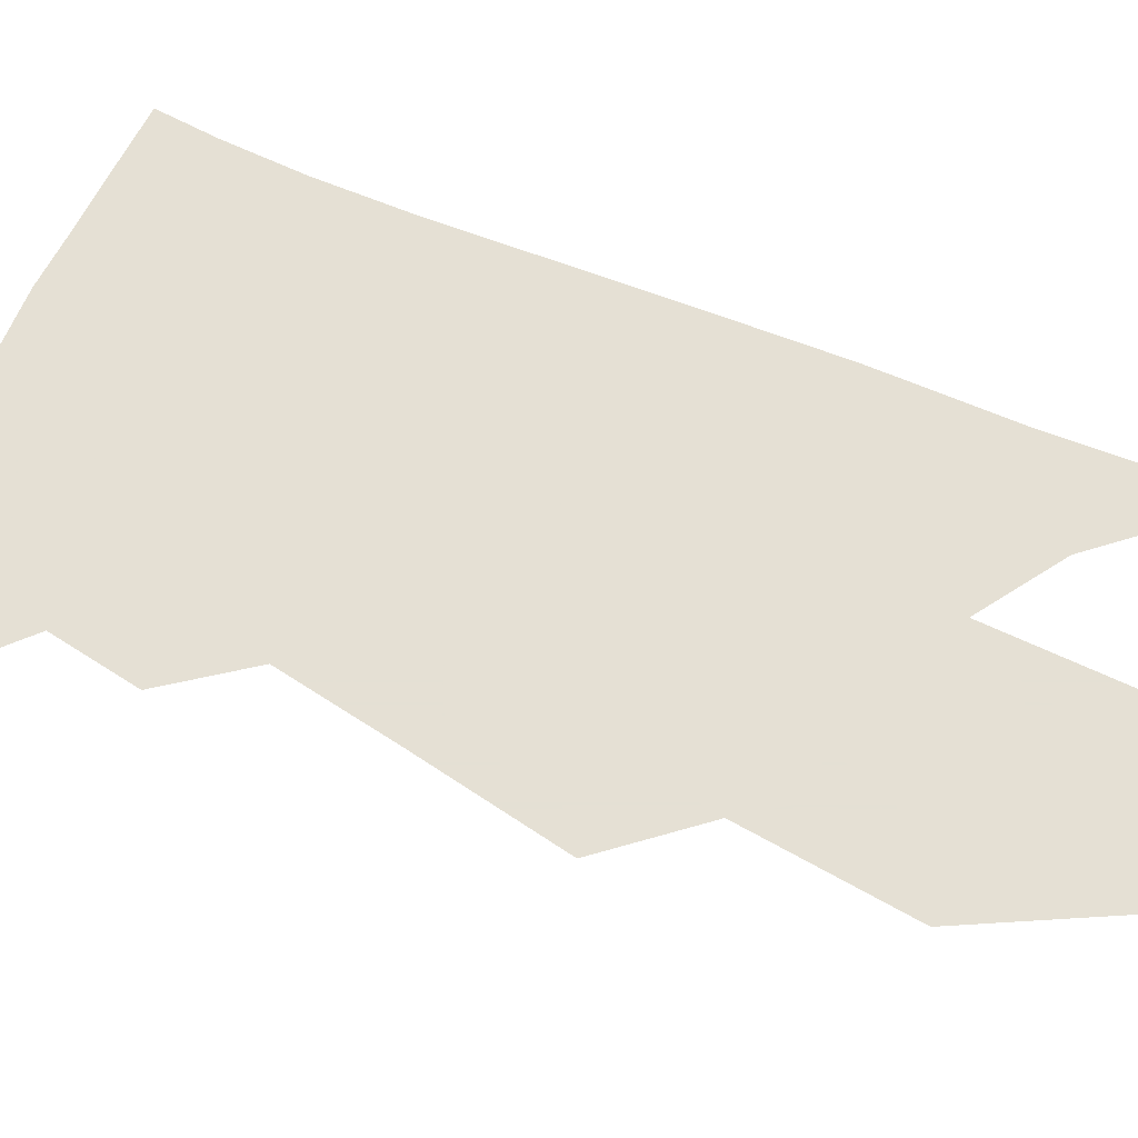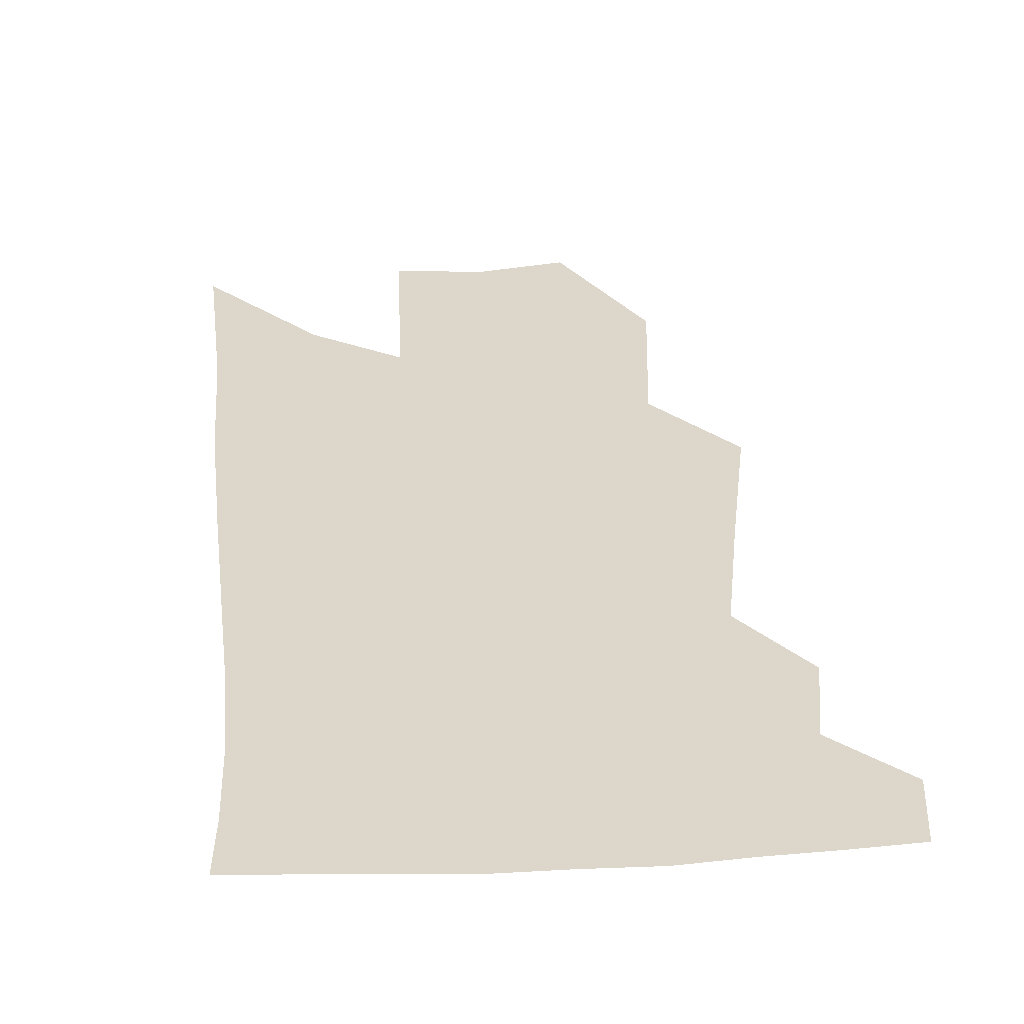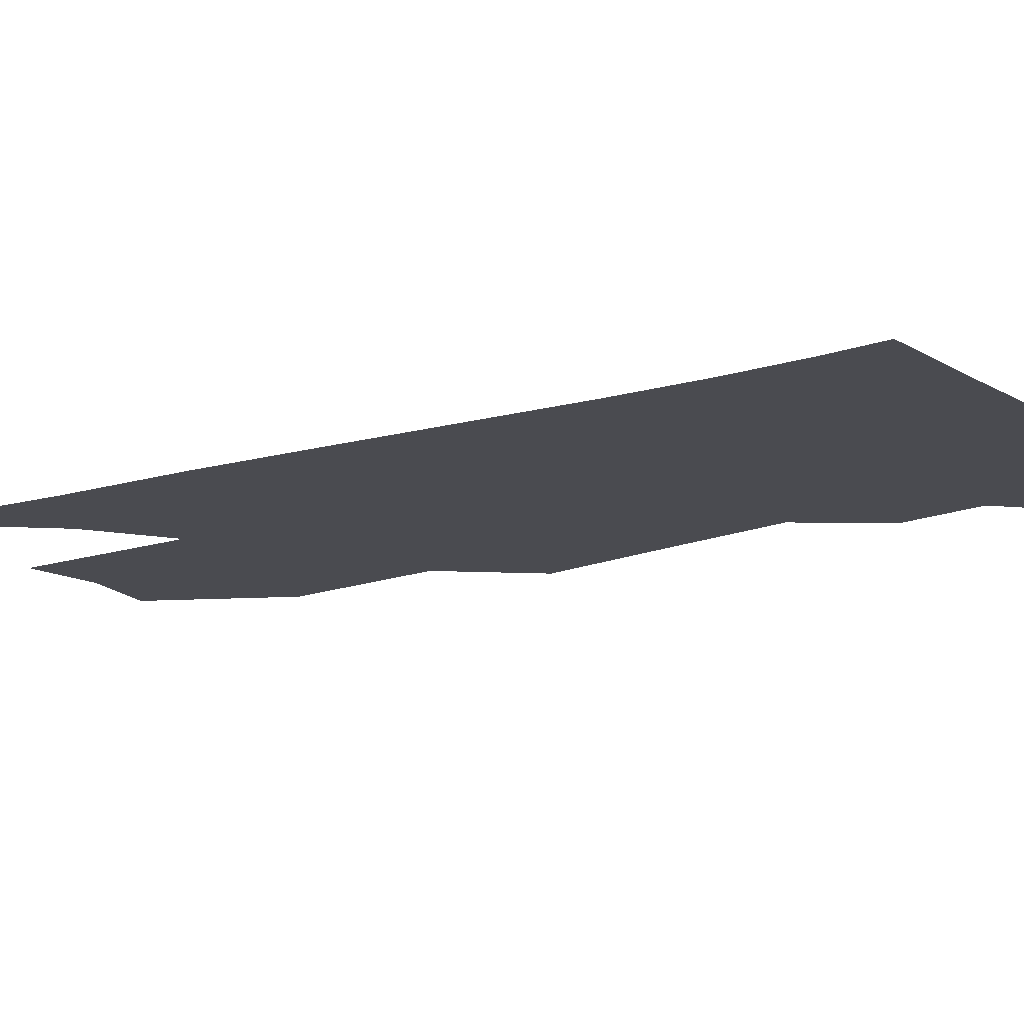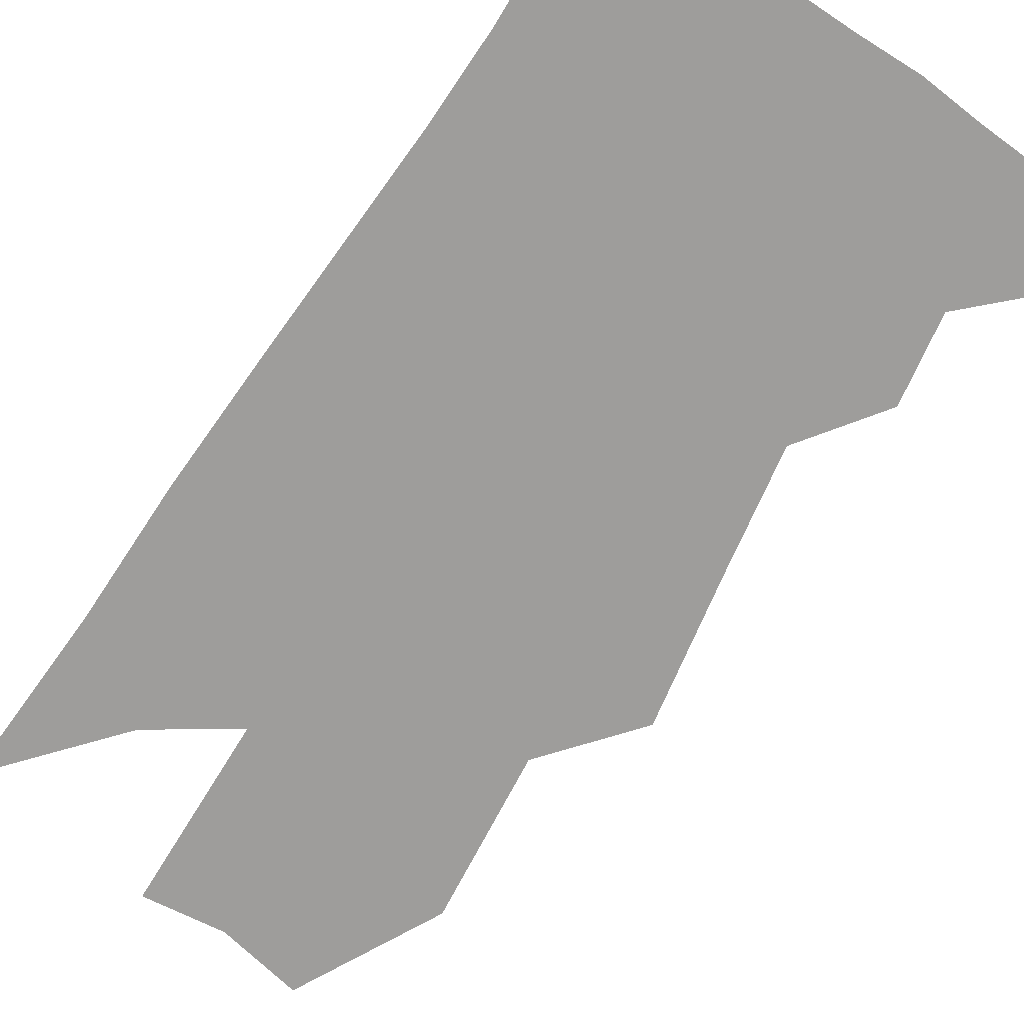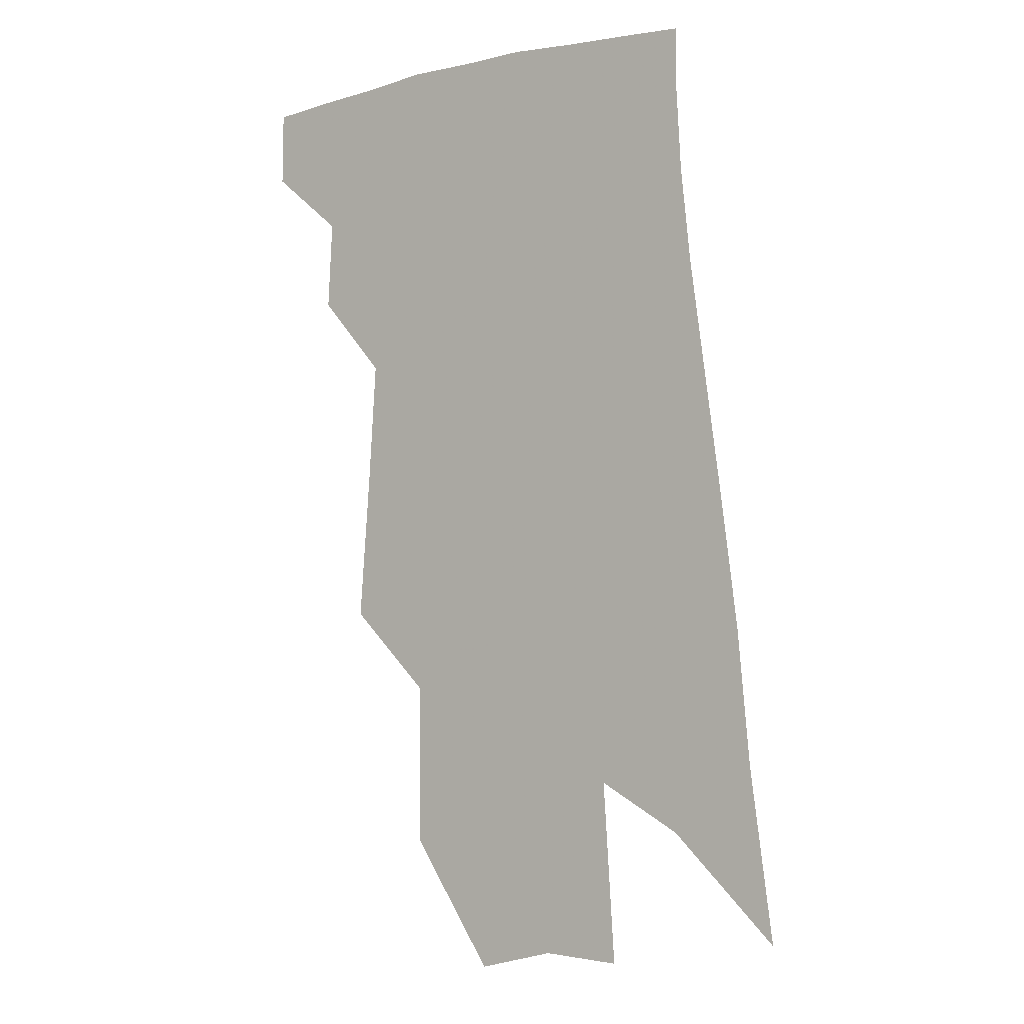
<metadata>
{"format":"obj","ext":"obj","renderer":"f3d","projection":"perspective","resolution":1024,"background":"white","views":[{"elev":65.9,"azim":-60.8,"up":"+Z"},{"elev":30.4,"azim":-178.5,"up":"+Z"},{"elev":-14.5,"azim":129.7,"up":"+Z"},{"elev":-70.6,"azim":152.6,"up":"+Z"},{"elev":1.7,"azim":30.9,"up":"+Y"}]}
</metadata>
<code>
v 505.2 368 0
v 505.7 388.3 0
v 523.1 327.8 0
v 524.7 352.6 0
v 525.4 374.1 0
v 522.6 391.3 0
v 535.2 230.6 0
v 538.7 273.2 0
v 541.2 307.6 0
v 544.8 338.8 0
v 544.7 359.4 0
v 542.6 376.7 0
v 539.8 394 0
v 557.4 161.3 0
v 557.6 208.4 0
v 560.1 254.6 0
v 560 286 0
v 561.6 317.8 0
v 562.2 342 0
v 562.1 362.7 0
v 560 379.4 0
v 556.9 397.3 0
v 580.9 124.7 0
v 580.4 181.9 0
v 580 228 0
v 579.3 261.7 0
v 579.2 294.5 0
v 579.6 323.3 0
v 579.3 344.8 0
v 578.7 364.1 0
v 577.4 381.2 0
v 575 398.8 0
v 603.3 131.7 0
v 601 188 0
v 599.3 228.7 0
v 597.9 265.9 0
v 597 297.8 0
v 596.4 325.1 0
v 596.1 346.8 0
v 595.7 365.8 0
v 594.9 382.8 0
v 592.3 400.7 0
v 625.8 131.3 0
v 622.1 184.4 0
v 618.7 228.3 0
v 616.4 265.3 0
v 614.8 296 0
v 613.5 322.8 0
v 612.6 347.4 0
v 612.2 367 0
v 611.9 384.1 0
v 610.8 401.1 0
v 645.8 171.8 0
v 640 219.5 0
v 637.2 255.6 0
v 633.9 289.8 0
v 631.1 320.1 0
v 629.7 344.8 0
v 628.9 366.3 0
v 628.8 385.2 0
v 628.5 401.8 0
v 676.3 142.6 0
v 669.1 192.8 0
v 665 232 0
v 659.6 270.3 0
v 654.5 305.1 0
v 650 336.2 0
v 646.9 362.4 0
v 645.4 385.2 0
v 645.1 402.3 0
f 4 5 1
f 1 5 2
f 5 6 2
f 9 10 3
f 3 10 4
f 10 11 4
f 4 11 5
f 11 12 5
f 5 12 6
f 12 13 6
f 15 16 7
f 7 16 8
f 16 17 8
f 8 17 9
f 17 18 9
f 9 18 10
f 18 19 10
f 10 19 11
f 19 20 11
f 11 20 12
f 20 21 12
f 12 21 13
f 21 22 13
f 23 24 14
f 14 24 15
f 24 25 15
f 15 25 16
f 25 26 16
f 16 26 17
f 26 27 17
f 17 27 18
f 27 28 18
f 18 28 19
f 28 29 19
f 19 29 20
f 29 30 20
f 20 30 21
f 30 31 21
f 21 31 22
f 31 32 22
f 23 33 24
f 33 34 24
f 24 34 25
f 34 35 25
f 25 35 26
f 35 36 26
f 26 36 27
f 36 37 27
f 27 37 28
f 37 38 28
f 28 38 29
f 38 39 29
f 29 39 30
f 39 40 30
f 30 40 31
f 40 41 31
f 31 41 32
f 41 42 32
f 33 43 34
f 43 44 34
f 34 44 35
f 44 45 35
f 35 45 36
f 45 46 36
f 36 46 37
f 46 47 37
f 37 47 38
f 47 48 38
f 38 48 39
f 48 49 39
f 39 49 40
f 49 50 40
f 40 50 41
f 50 51 41
f 41 51 42
f 51 52 42
f 44 53 45
f 53 54 45
f 45 54 46
f 54 55 46
f 46 55 47
f 55 56 47
f 47 56 48
f 56 57 48
f 48 57 49
f 57 58 49
f 49 58 50
f 58 59 50
f 50 59 51
f 59 60 51
f 51 60 52
f 60 61 52
f 53 62 54
f 62 63 54
f 54 63 55
f 63 64 55
f 55 64 56
f 64 65 56
f 56 65 57
f 65 66 57
f 57 66 58
f 66 67 58
f 58 67 59
f 67 68 59
f 59 68 60
f 68 69 60
f 60 69 61
f 69 70 61

</code>
